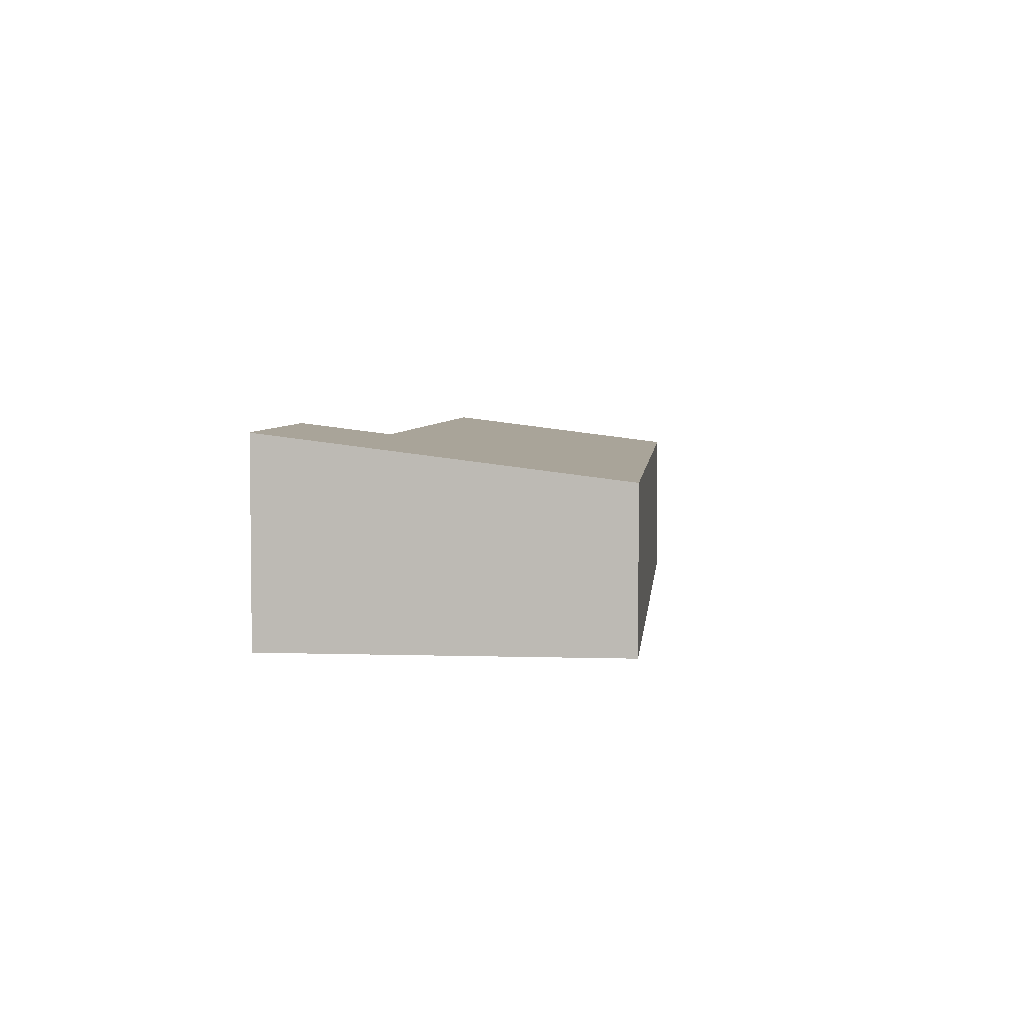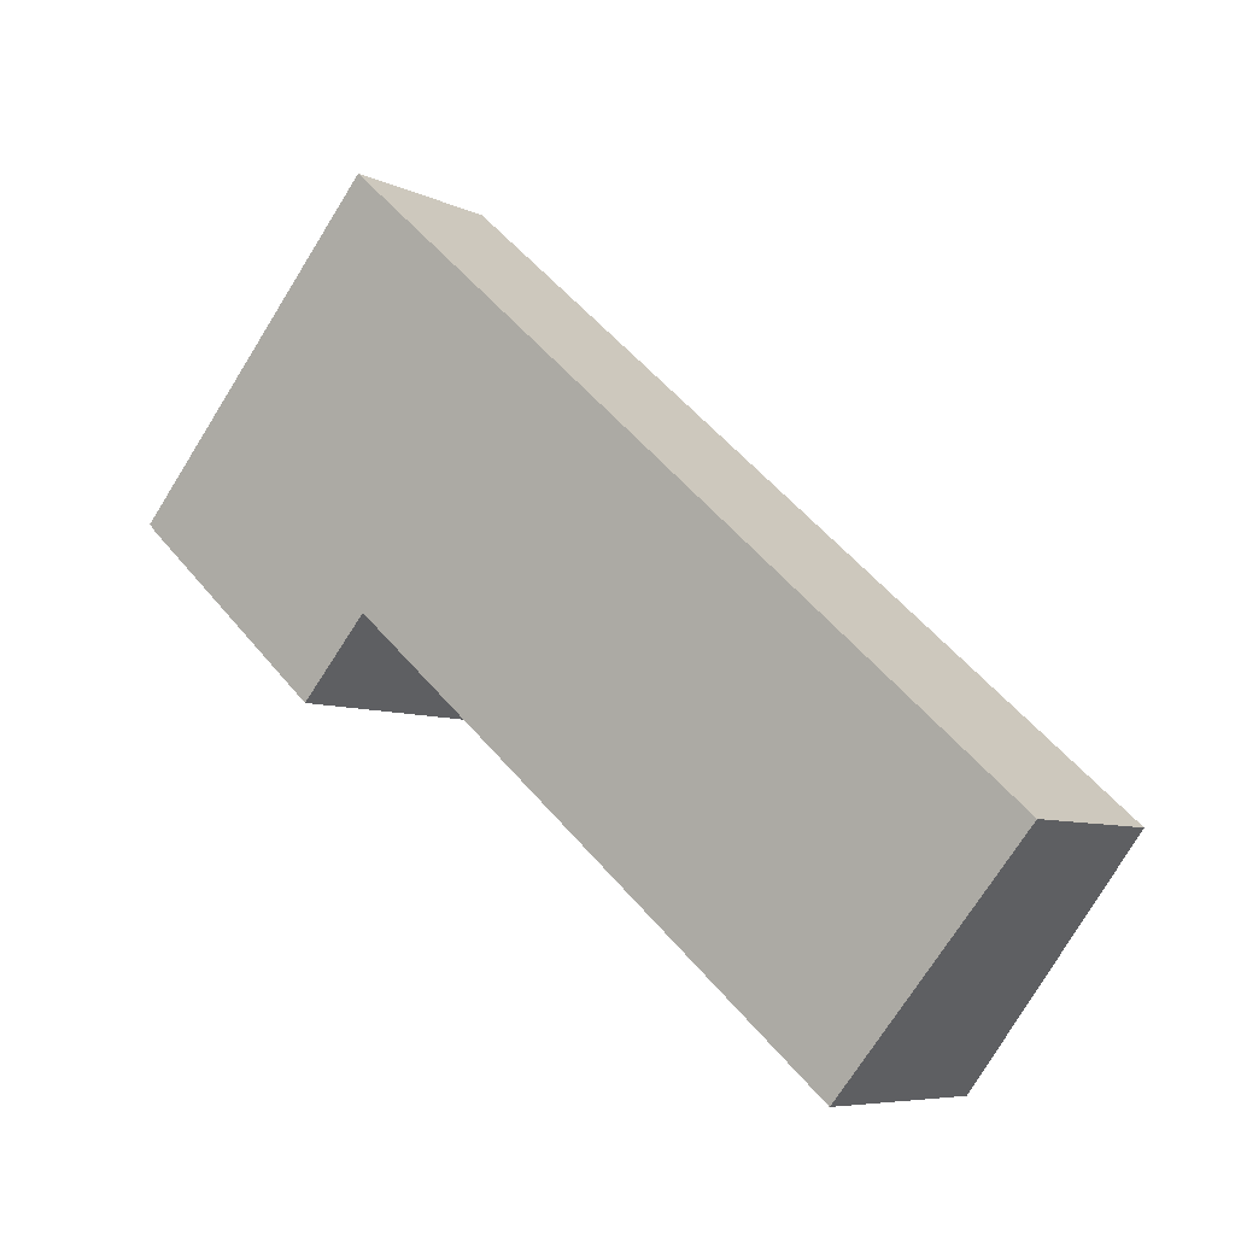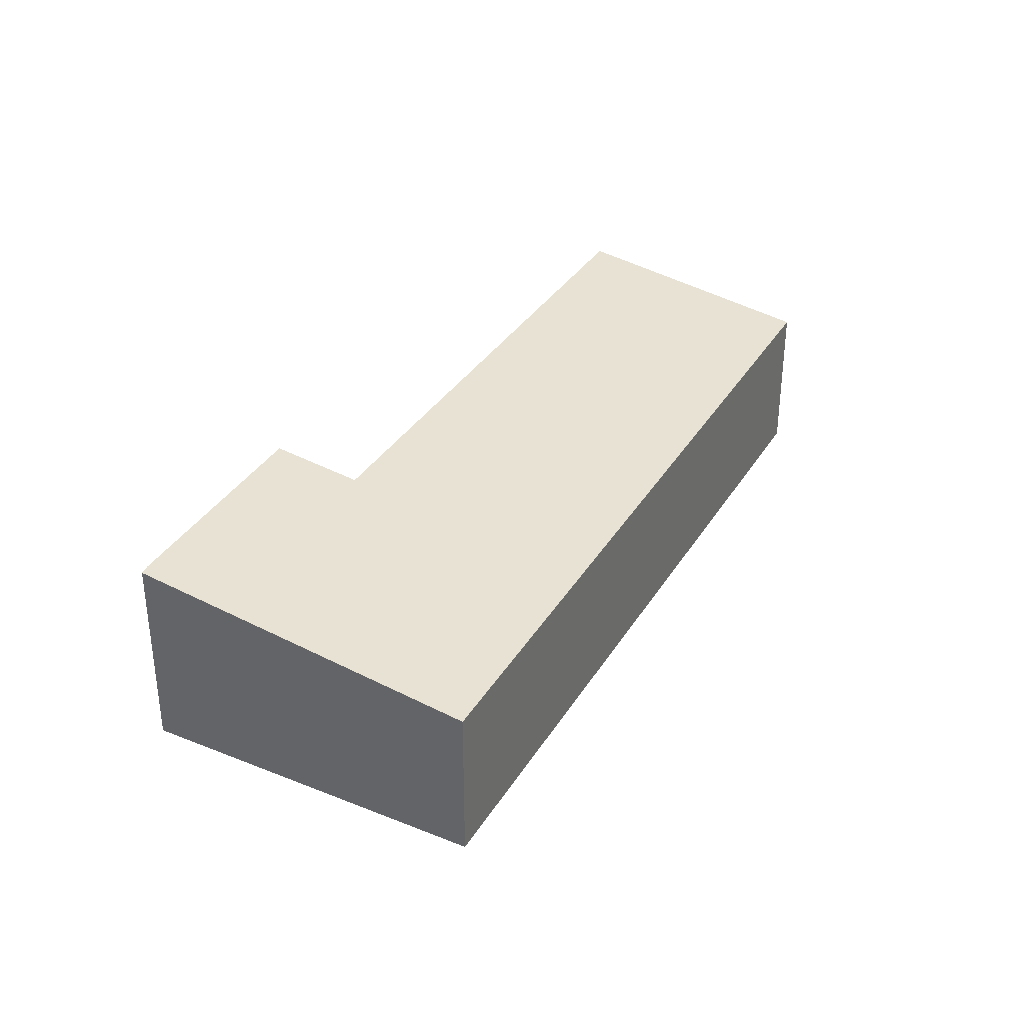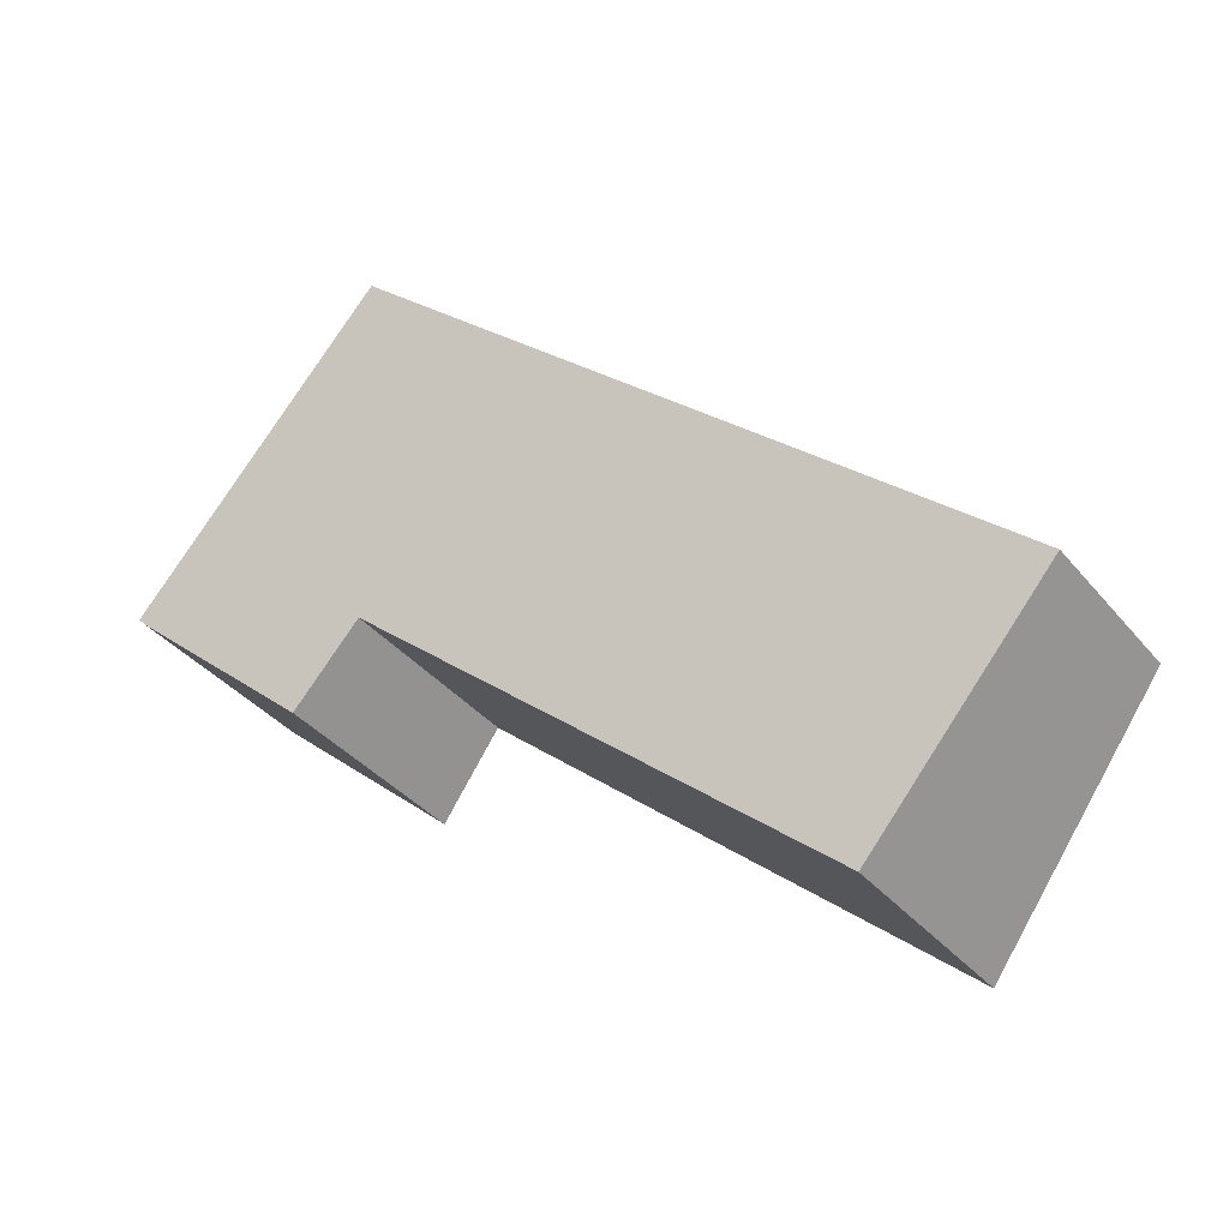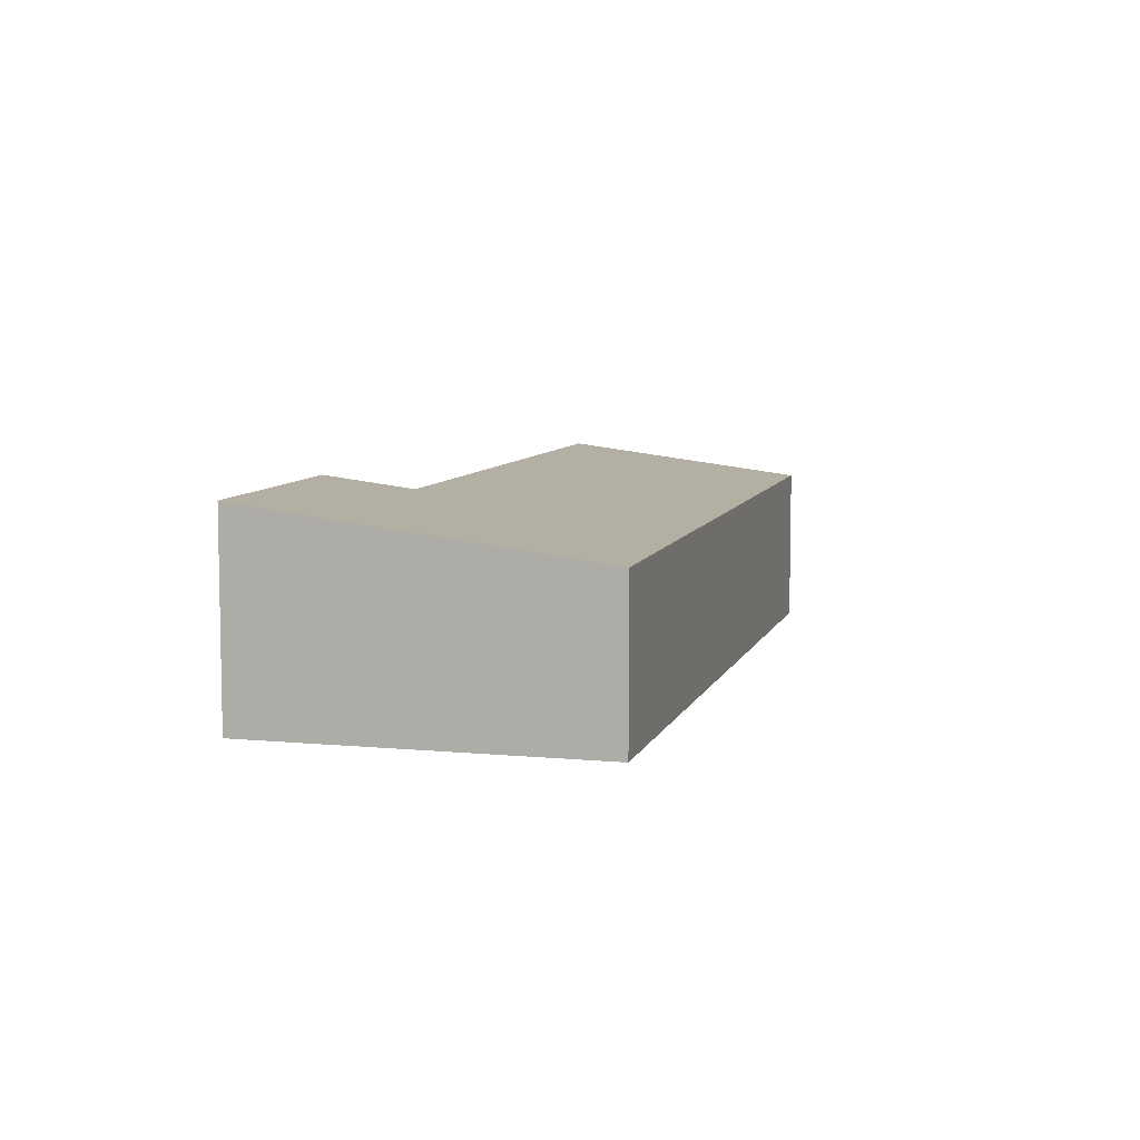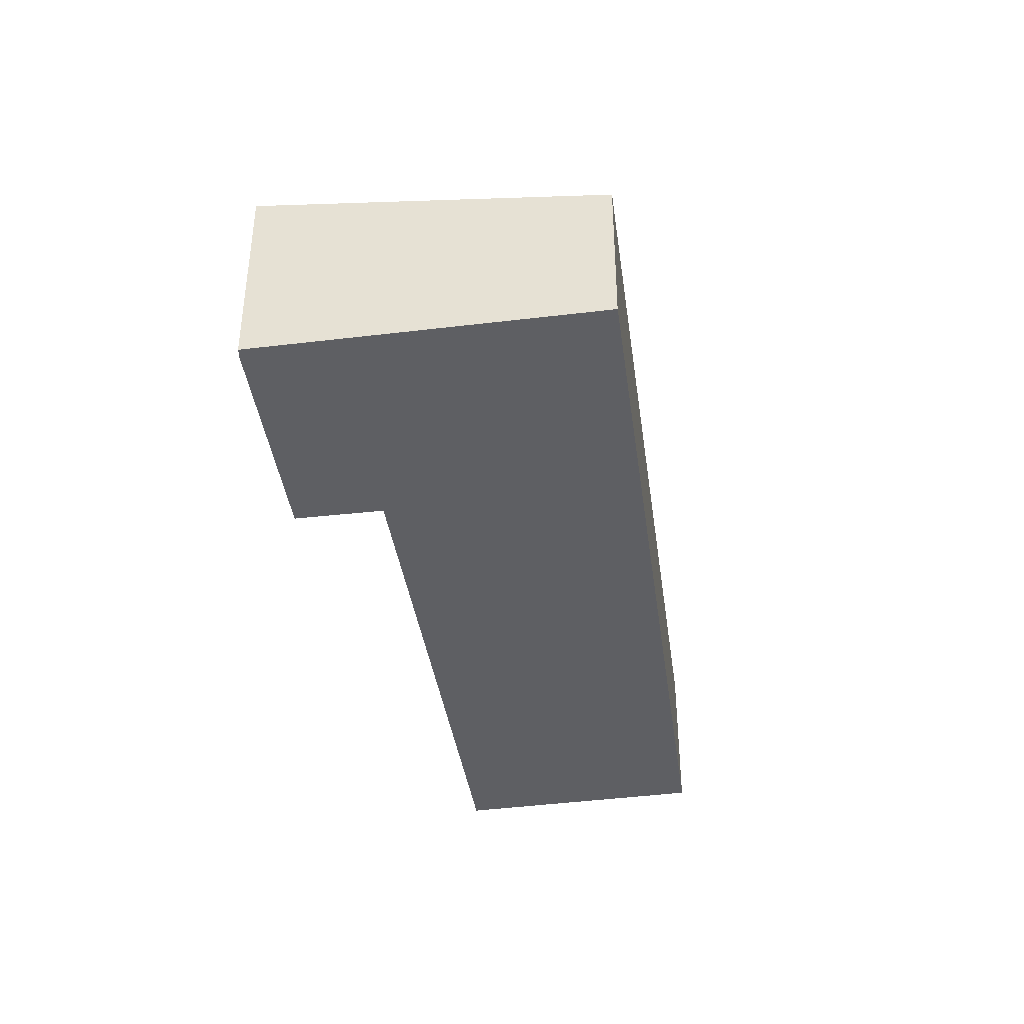
<metadata>
{"format":"obj","ext":"obj","renderer":"f3d","projection":"perspective","resolution":1024,"background":"white","views":[{"elev":4.5,"azim":-43.0,"up":"+Y"},{"elev":-6.9,"azim":36.5,"up":"+Z"},{"elev":35.4,"azim":-20.8,"up":"+Y"},{"elev":-35.7,"azim":33.5,"up":"+Z"},{"elev":7.7,"azim":-33.6,"up":"+Y"},{"elev":-40.6,"azim":-40.5,"up":"+Y"}]}
</metadata>
<code>
v  0.129 3.8 -0.144
v  4.567 3.592 -1.764
v  3.418 3.804 -3.056
v  15.8 2.999 -5.166
v  12.72 3.585 -8.798
v  8.105 2.986 1.691
v  0 3.797 2.325e-16
v  4.372 2.979 5.019
v  12.72 5.387e-16 -8.798
v  15.8 3.163e-16 -5.166
v  3.418 1.871e-16 -3.056
v  4.567 1.08e-16 -1.764
v  0.129 8.817e-18 -0.144
v  0 0 0
v  4.372 -3.073e-16 5.019
v  8.105 -1.035e-16 1.691
g defaultobject
f 1 2 3
f 2 4 5
f 4 2 6
f 6 2 1
f 6 1 7
f 6 7 8
f 4 9 5
f 9 4 10
f 2 11 3
f 11 2 12
f 5 12 2
f 12 5 9
f 11 1 3
f 1 11 13
f 13 7 1
f 7 13 14
f 14 8 7
f 8 14 15
f 6 10 4
f 10 6 16
f 16 6 8
f 16 8 15
f 11 14 13
f 14 11 15
f 15 11 12
f 15 12 9
f 15 9 16
f 16 9 10

</code>
